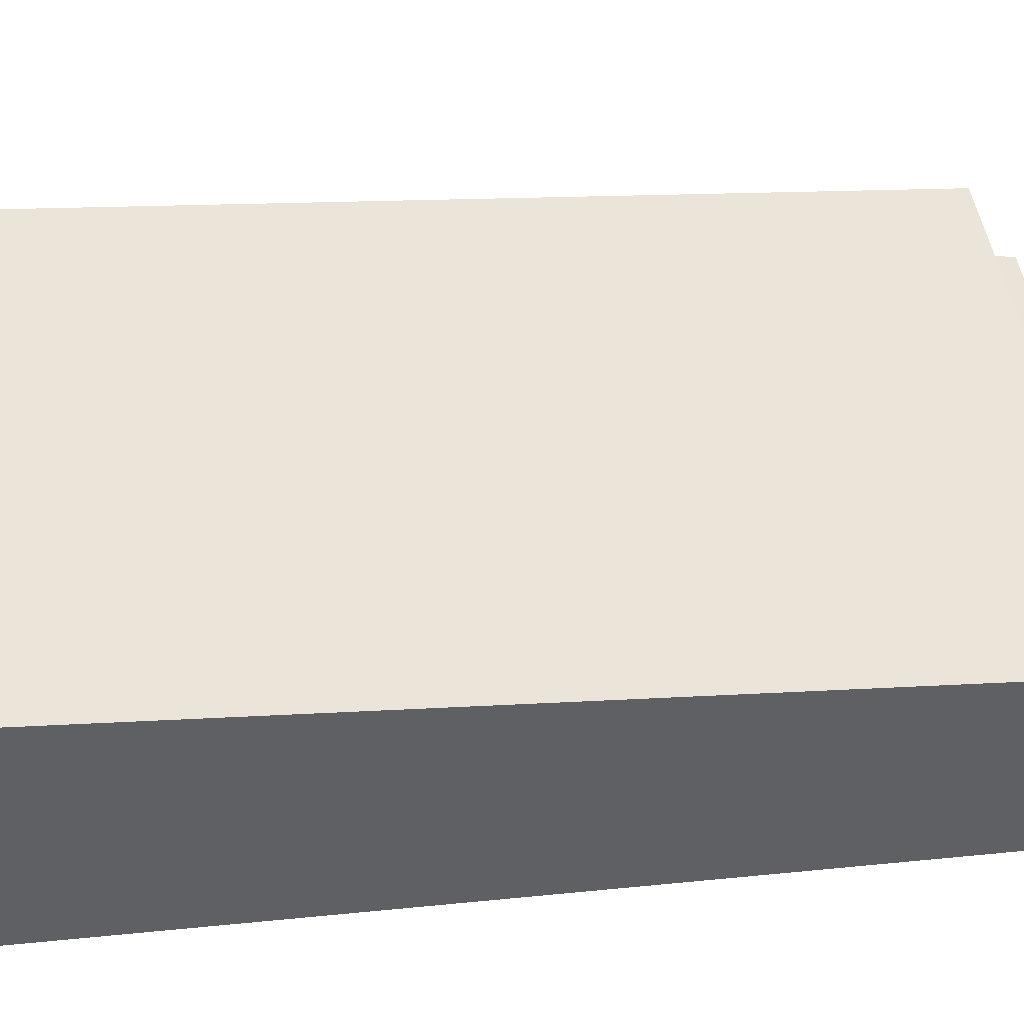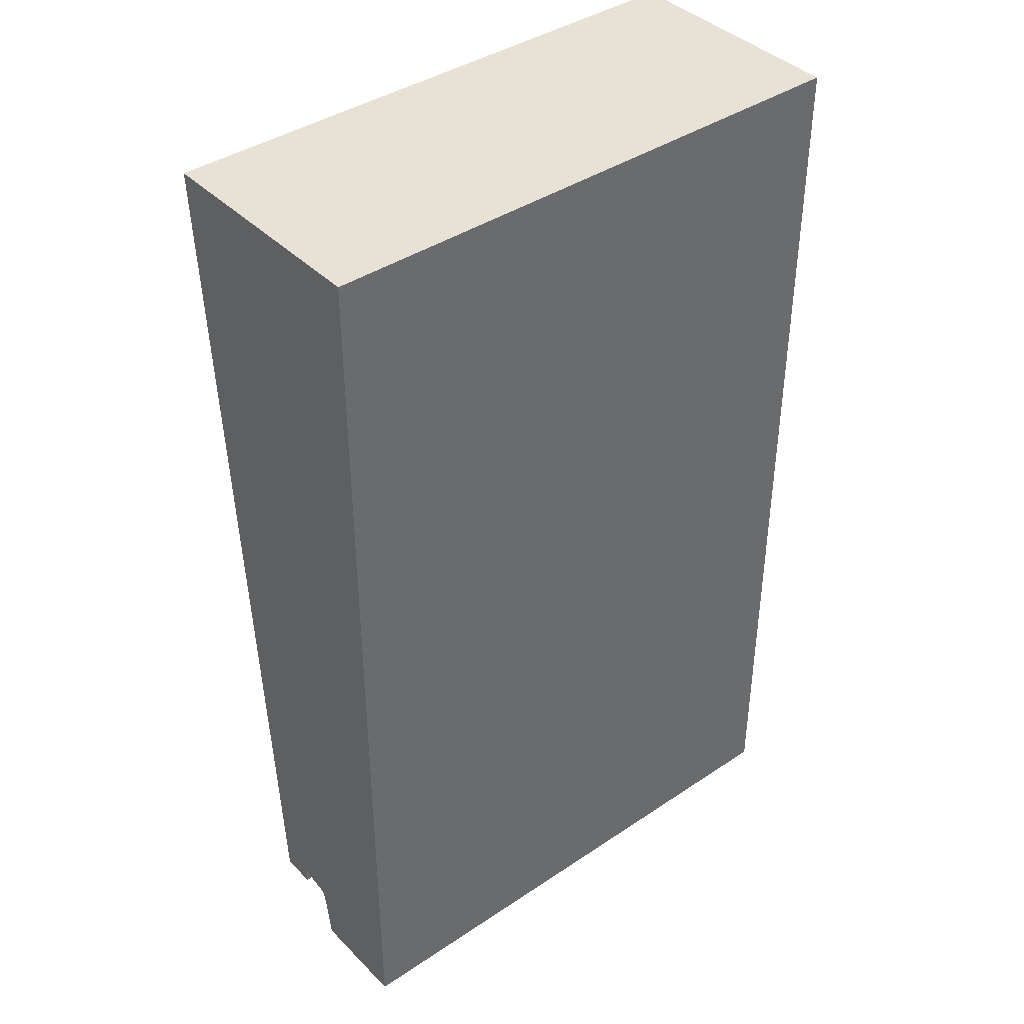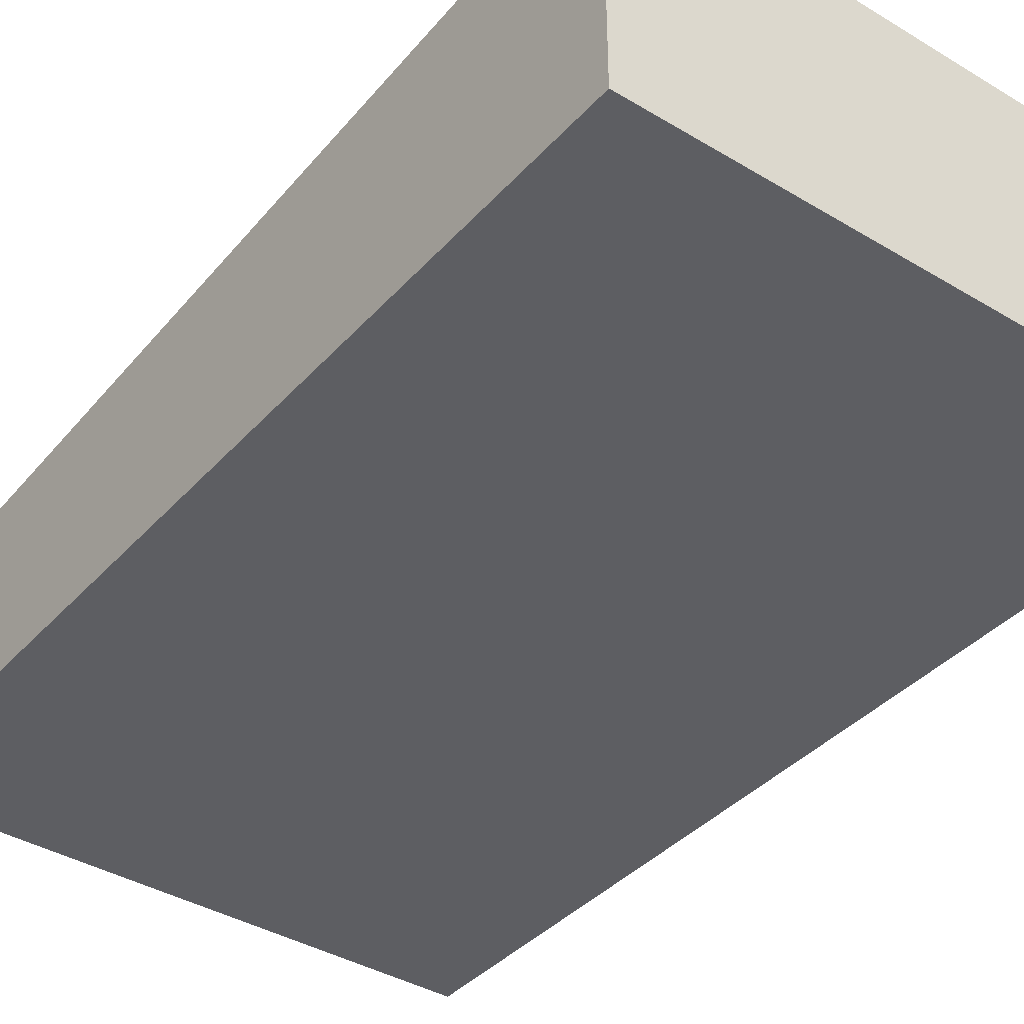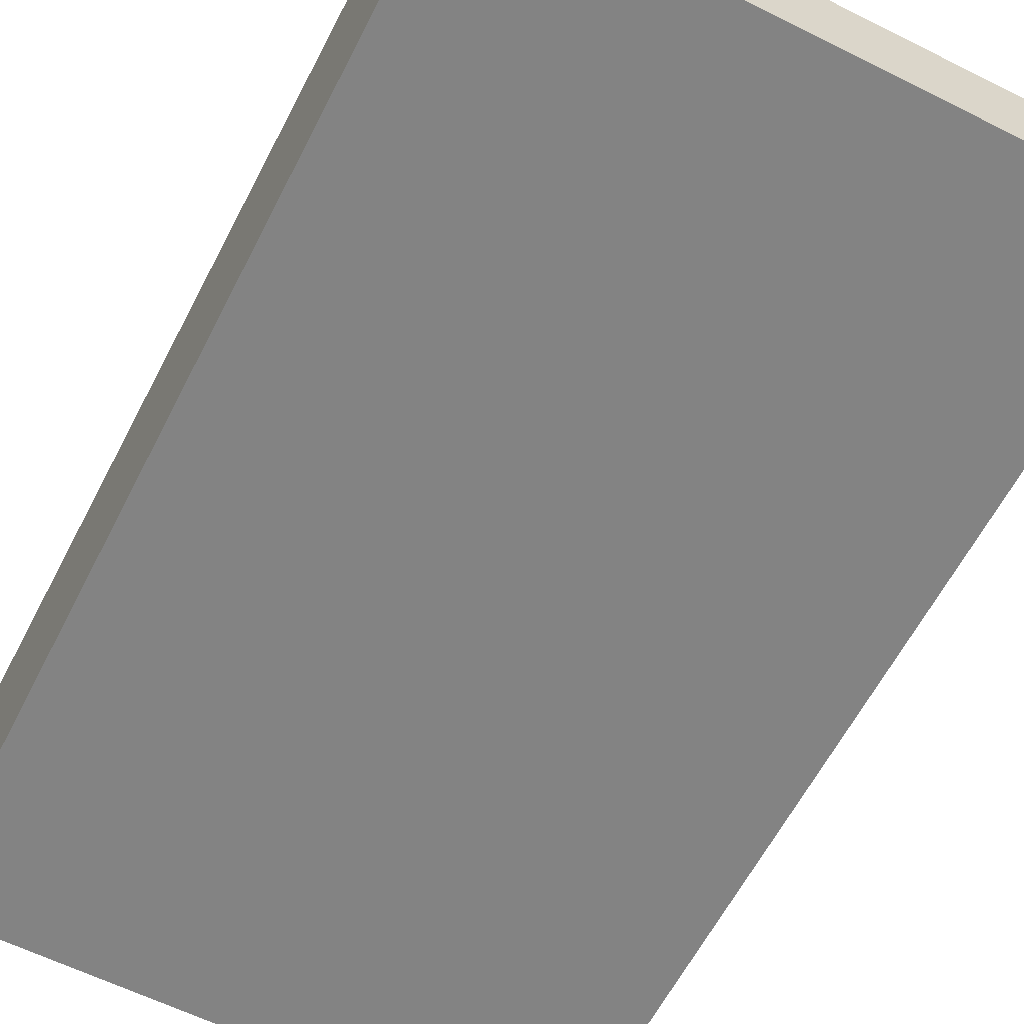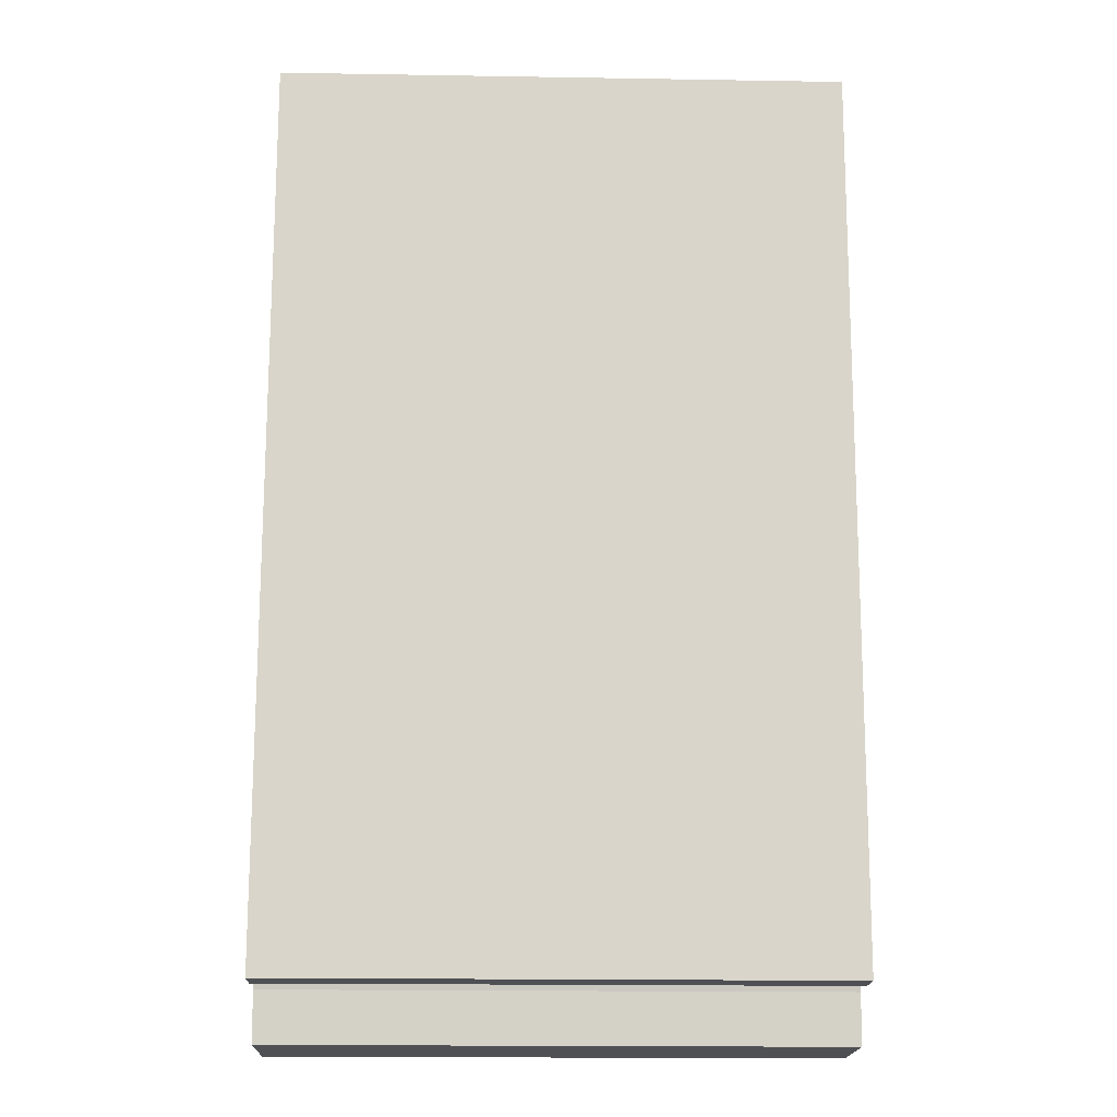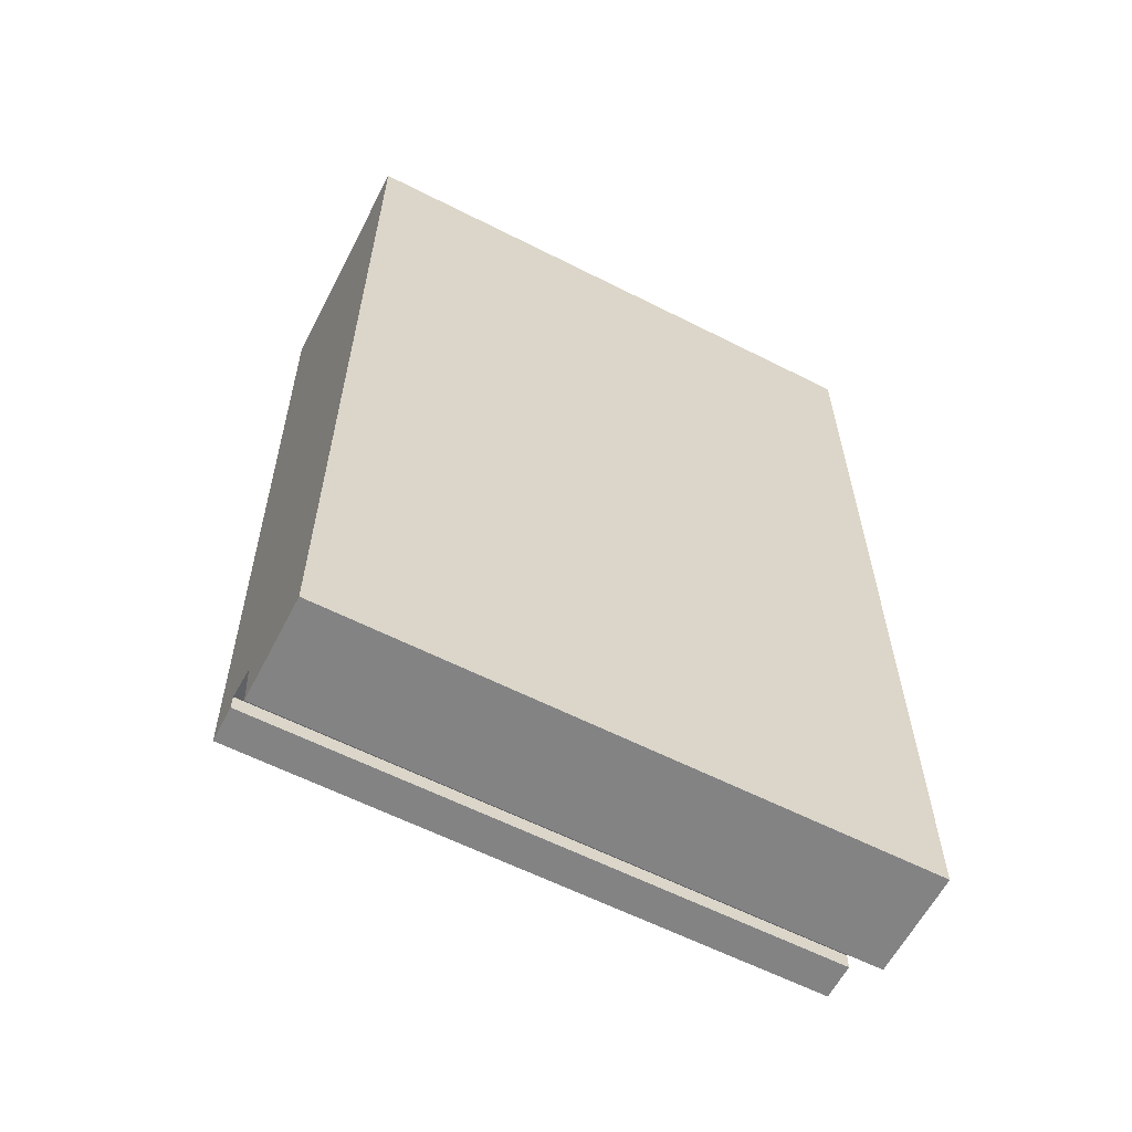
<metadata>
{"format":"obj","ext":"obj","renderer":"f3d","projection":"perspective","resolution":1024,"background":"white","views":[{"elev":43.6,"azim":83.3,"up":"+Y"},{"elev":40.2,"azim":-39.5,"up":"+Z"},{"elev":-39.0,"azim":-37.0,"up":"+Y"},{"elev":-61.0,"azim":153.0,"up":"+Y"},{"elev":-18.7,"azim":178.2,"up":"+Z"},{"elev":-61.1,"azim":-27.3,"up":"+Z"}]}
</metadata>
<code>
v 0 650.4 0
v 3600 0 0
v 0 0 0
v 3600 650.4 0
v 0 1150 320
v 0 0 6000
v 0 1500 6000
v 0 925 420
v 0 925 320
v 0 742.6 383.2
v 0 714 360.8
v 0 700 314.8
v 3600 0 6000
v 3600 1500 6000
v 3600 700 314.8
v 3600 714 360.8
v 3600 925 320
v 3600 1150 320
v 3600 742.6 383.2
v 3600 925 420
g obj_51540223
f 1 2 3
f 2 1 4
f 5 6 7
f 6 5 8
f 8 5 9
f 6 10 3
f 10 6 8
f 3 10 11
f 3 11 12
f 3 12 1
f 2 6 3
f 6 2 13
f 14 6 13
f 6 14 7
f 15 1 12
f 1 15 4
f 16 12 11
f 12 16 15
f 5 17 9
f 17 5 18
f 8 19 10
f 19 8 20
f 17 8 9
f 8 17 20
f 10 16 11
f 16 10 19
f 2 14 13
f 14 2 19
f 14 19 20
f 19 2 16
f 16 2 15
f 15 2 4
f 20 18 14
f 18 20 17
f 14 5 7
f 5 14 18

</code>
